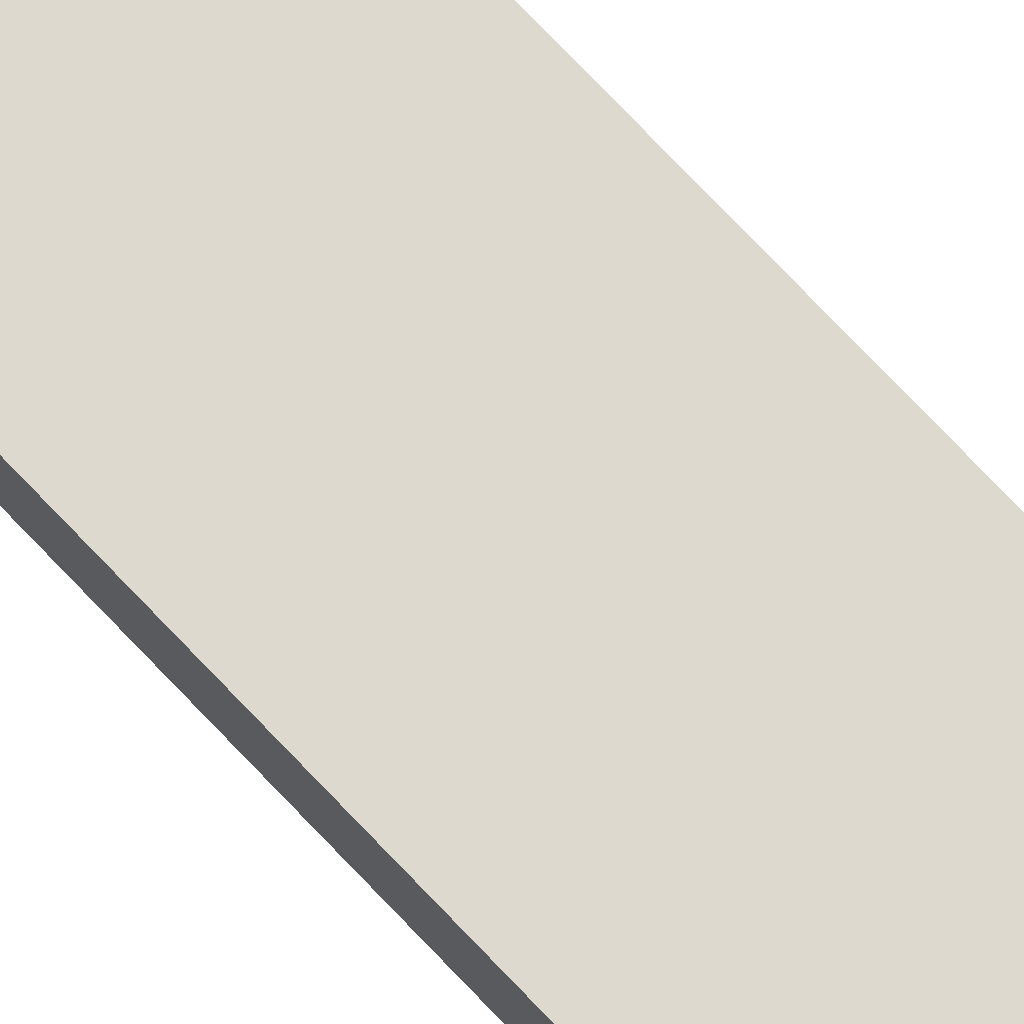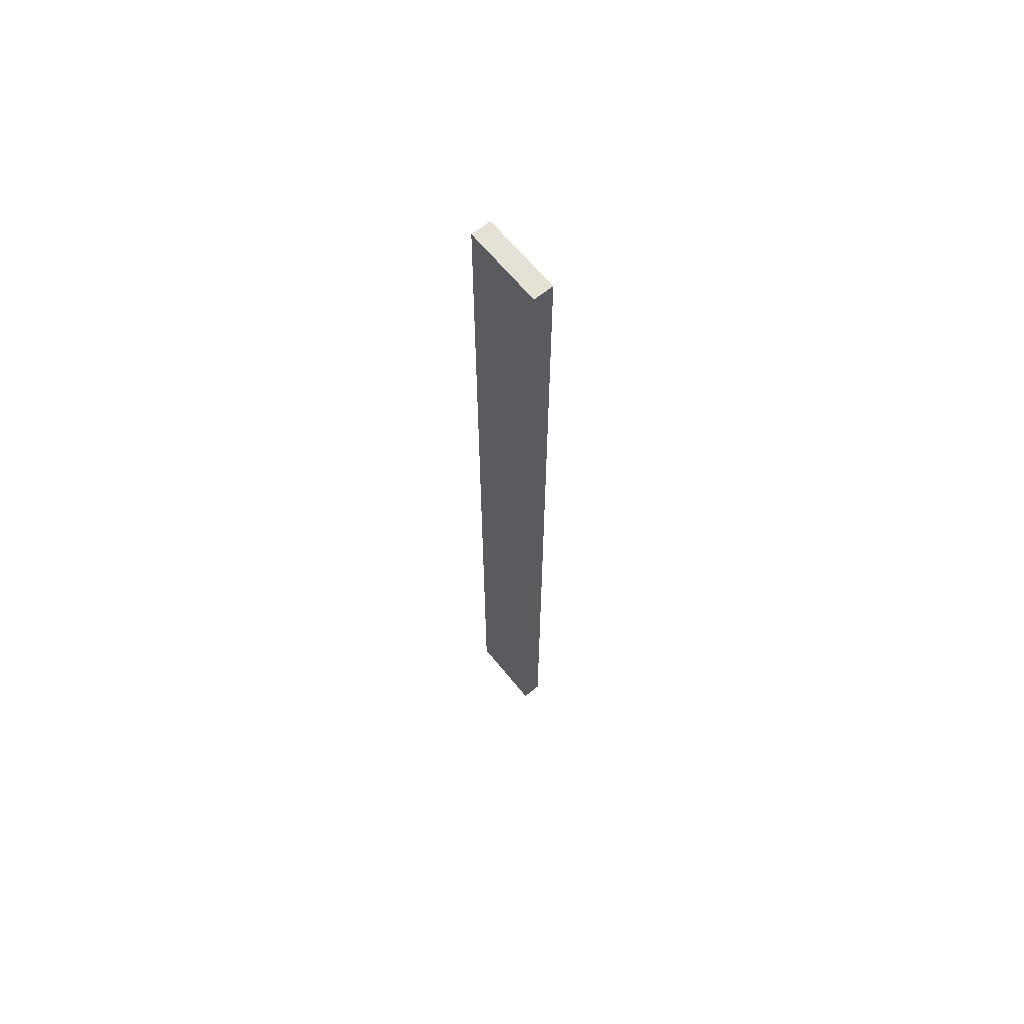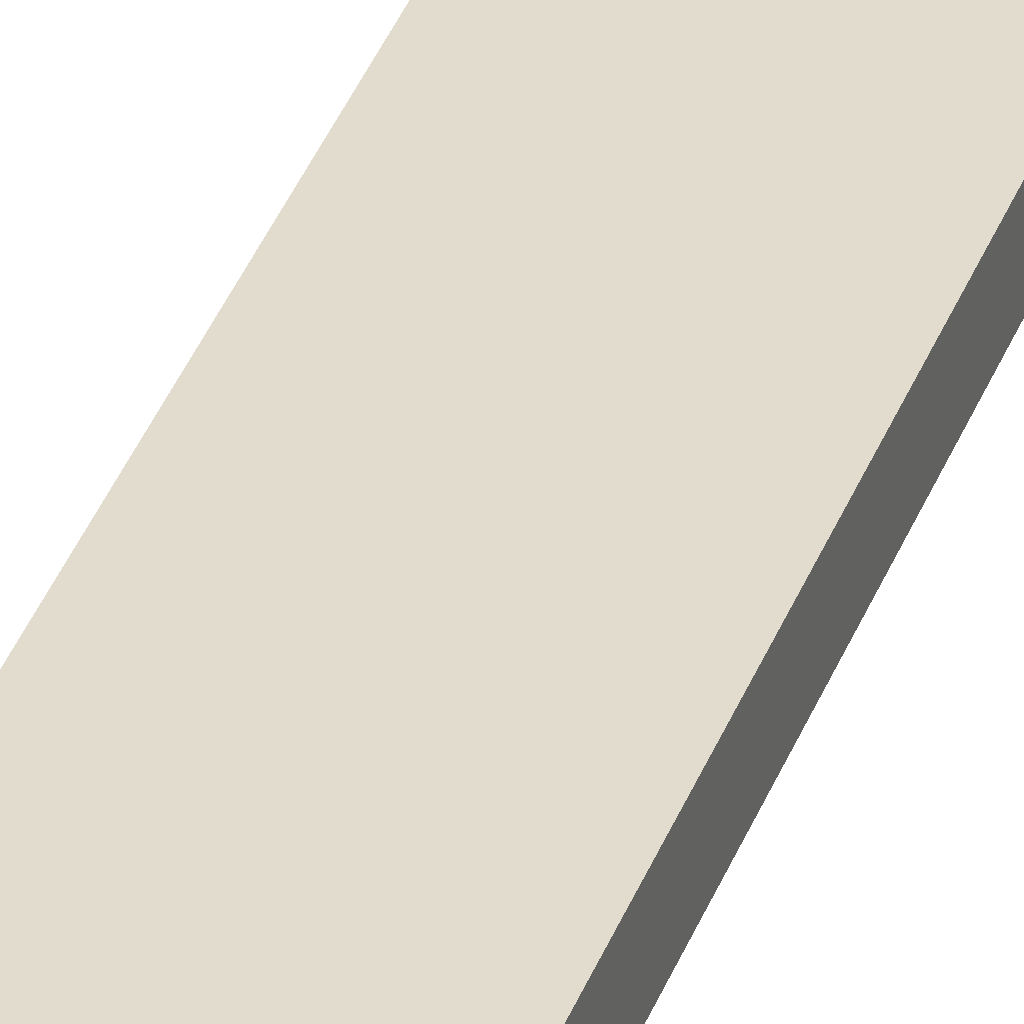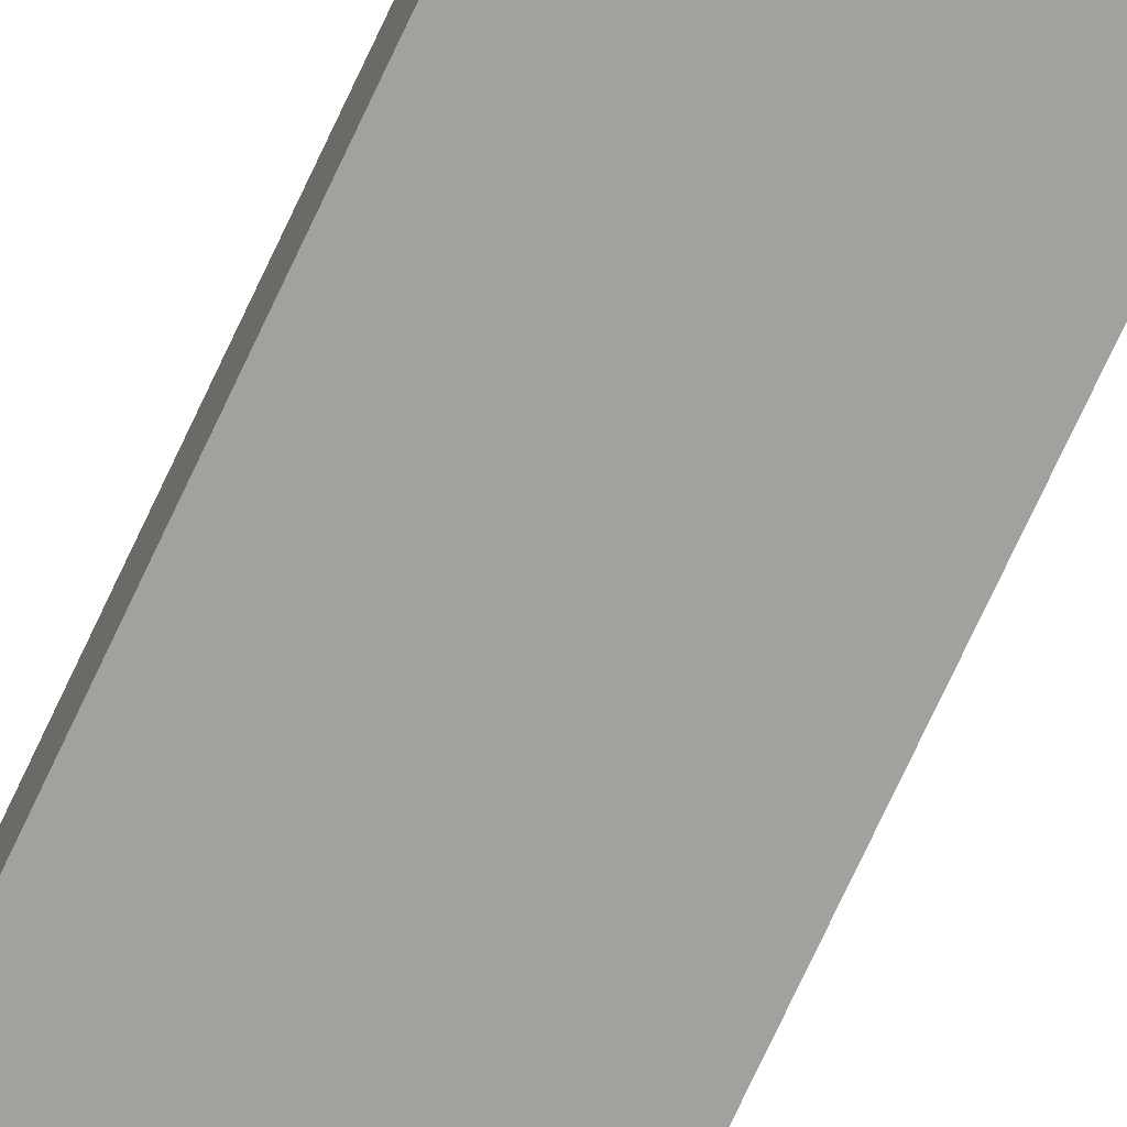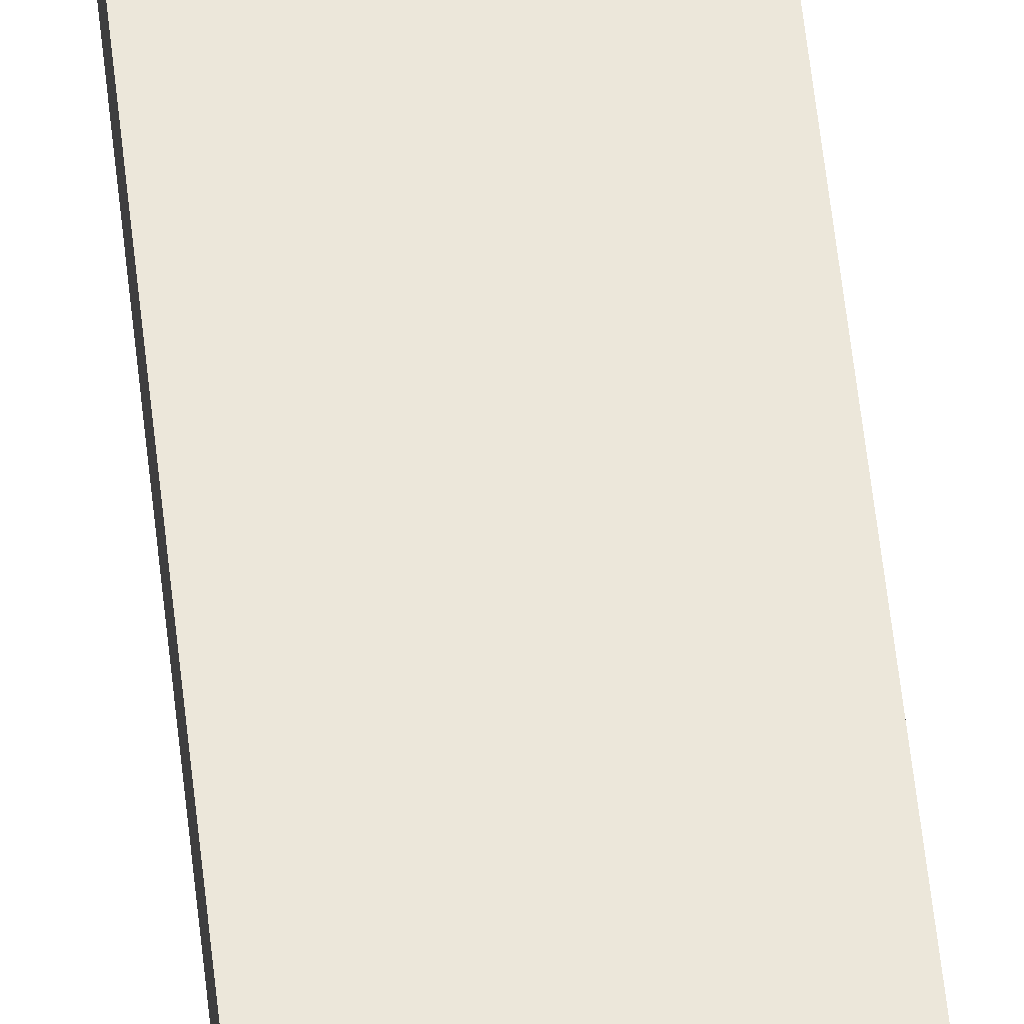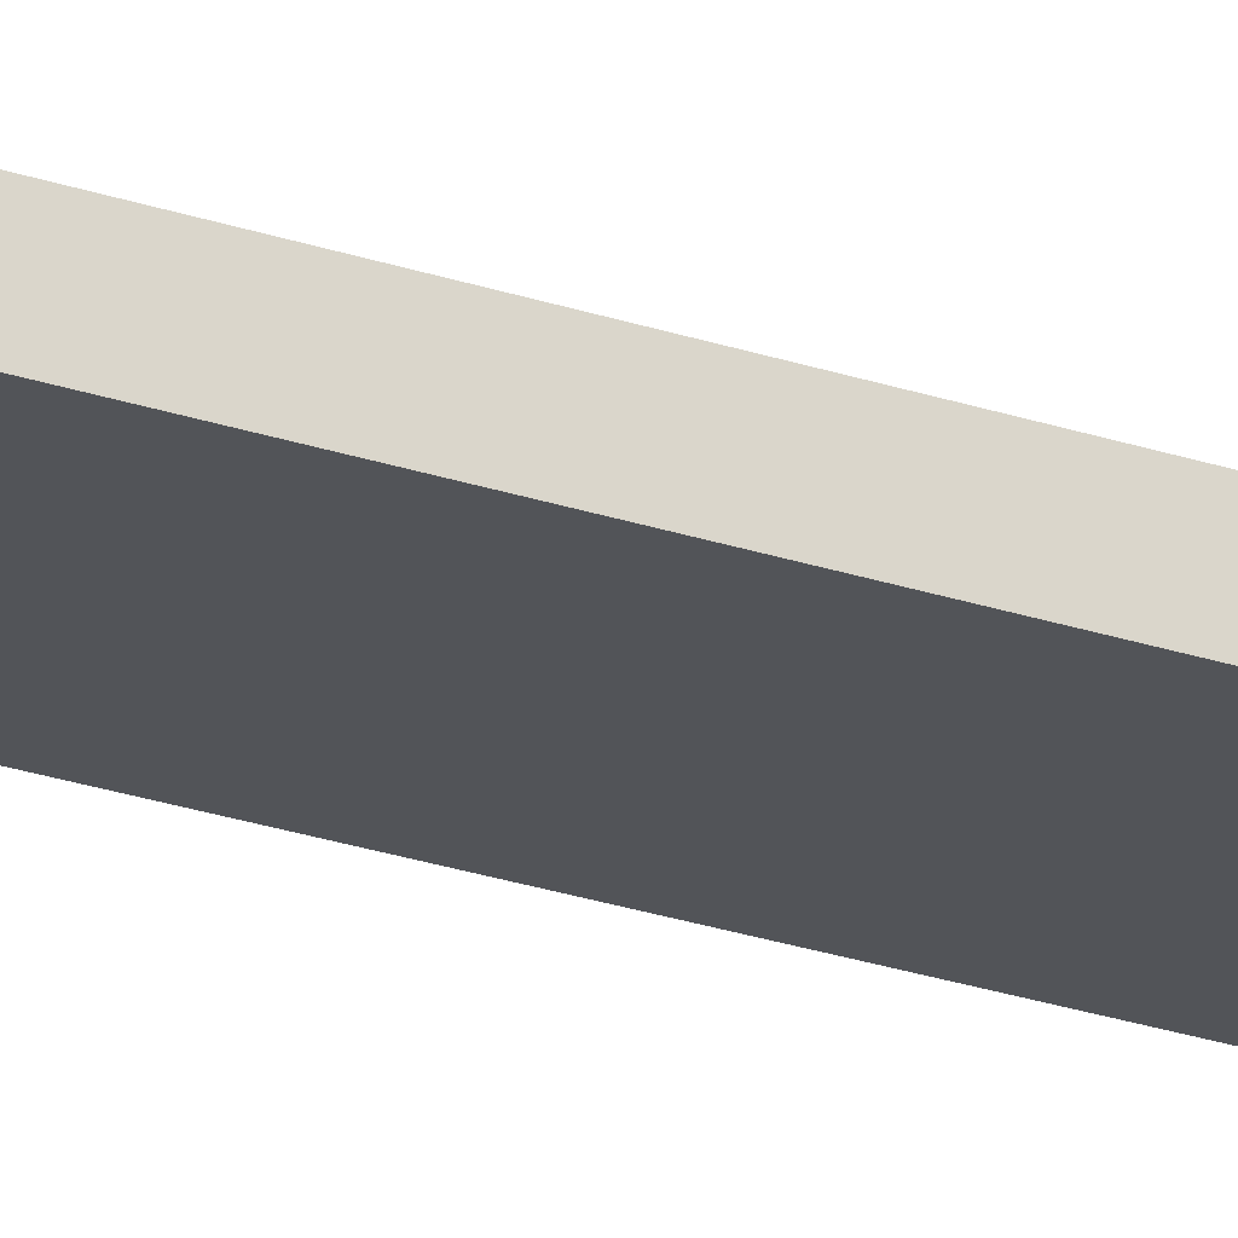
<metadata>
{"format":"obj","ext":"obj","renderer":"f3d","projection":"perspective","resolution":1024,"background":"white","views":[{"elev":71.5,"azim":-43.0,"up":"+Z"},{"elev":65.0,"azim":50.9,"up":"+Y"},{"elev":34.0,"azim":17.8,"up":"+Z"},{"elev":-72.0,"azim":155.2,"up":"+Z"},{"elev":51.3,"azim":174.3,"up":"+Z"},{"elev":-23.2,"azim":-120.8,"up":"+Z"}]}
</metadata>
<code>
o
v -2.4 0 -2.3
v -2.4 0 -2.4
v -2.4 4.8 -2.3
v -2.4 4.8 -2.4
v -2 0 -2.3
v -2 0 -2.4
v -2 4.8 -2.3
v -2 4.8 -2.4
v -2.4 0 -2.3
v -2.4 4.8 -2.3
v -2 0 -2.3
v -2 4.8 -2.3
v -2.4 0 -2.4
v -2.4 4.8 -2.4
v -2 0 -2.4
v -2 4.8 -2.4
v -2.4 0 -2.3
v -2 0 -2.3
v -2.4 0 -2.4
v -2 0 -2.4
v -2.4 4.8 -2.3
v -2 4.8 -2.3
v -2.4 4.8 -2.4
v -2 4.8 -2.4
f 3 2 1
f 4 2 3
f 5 6 7
f 7 6 8
f 11 10 9
f 12 10 11
f 13 14 15
f 15 14 16
f 19 18 17
f 20 18 19
f 21 22 23
f 23 22 24

</code>
